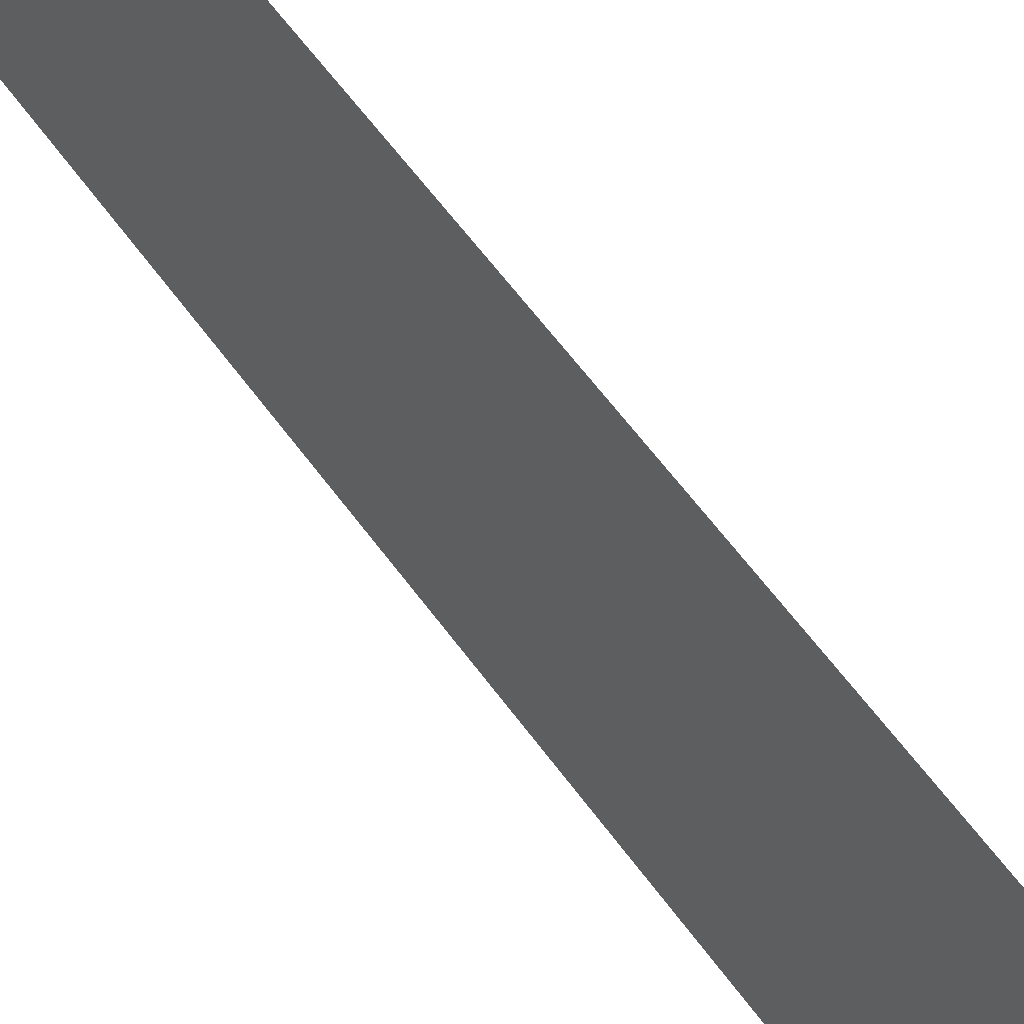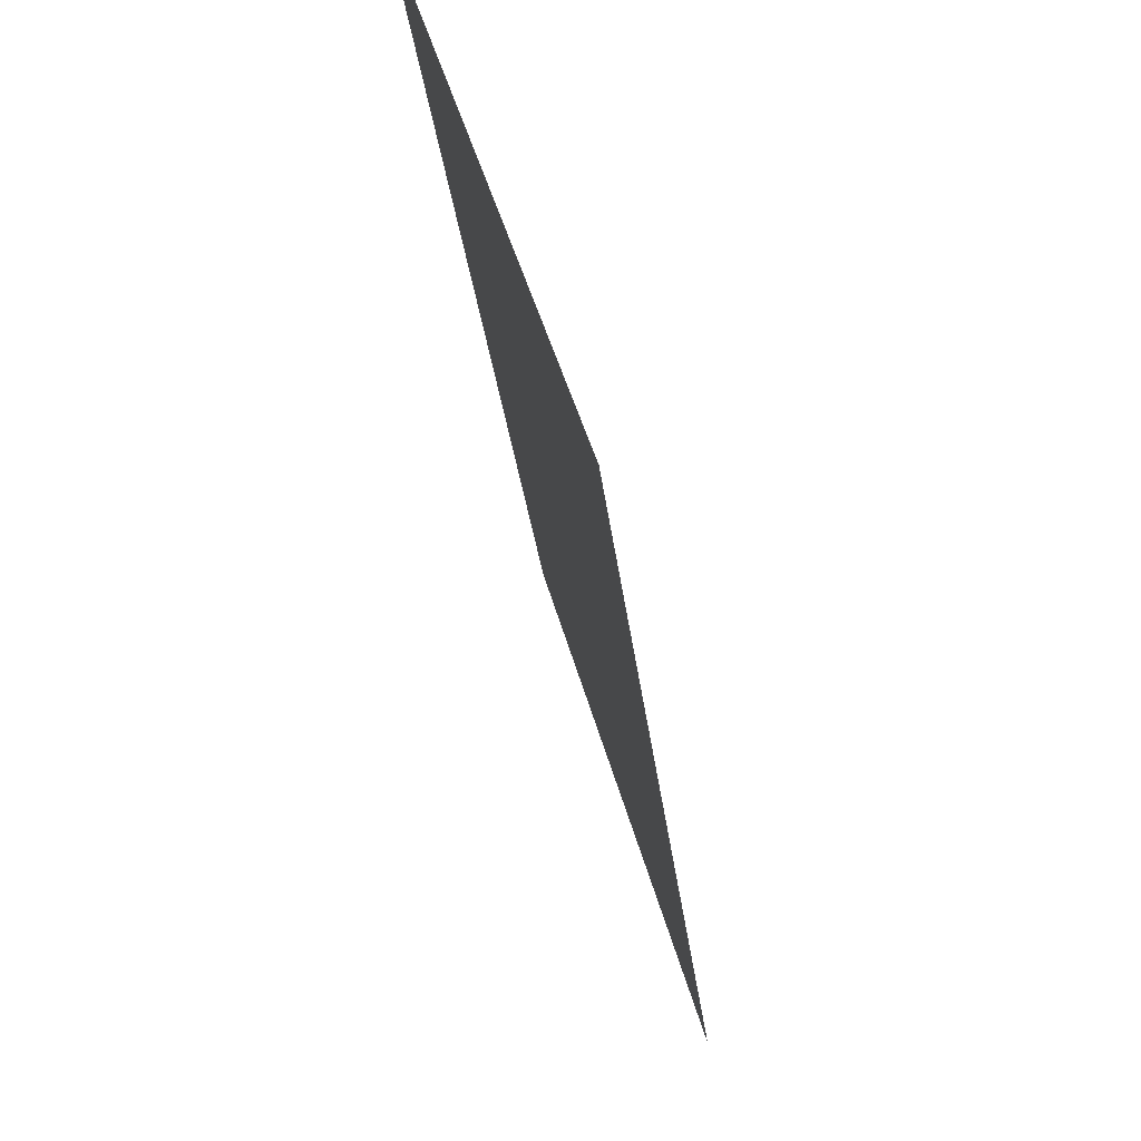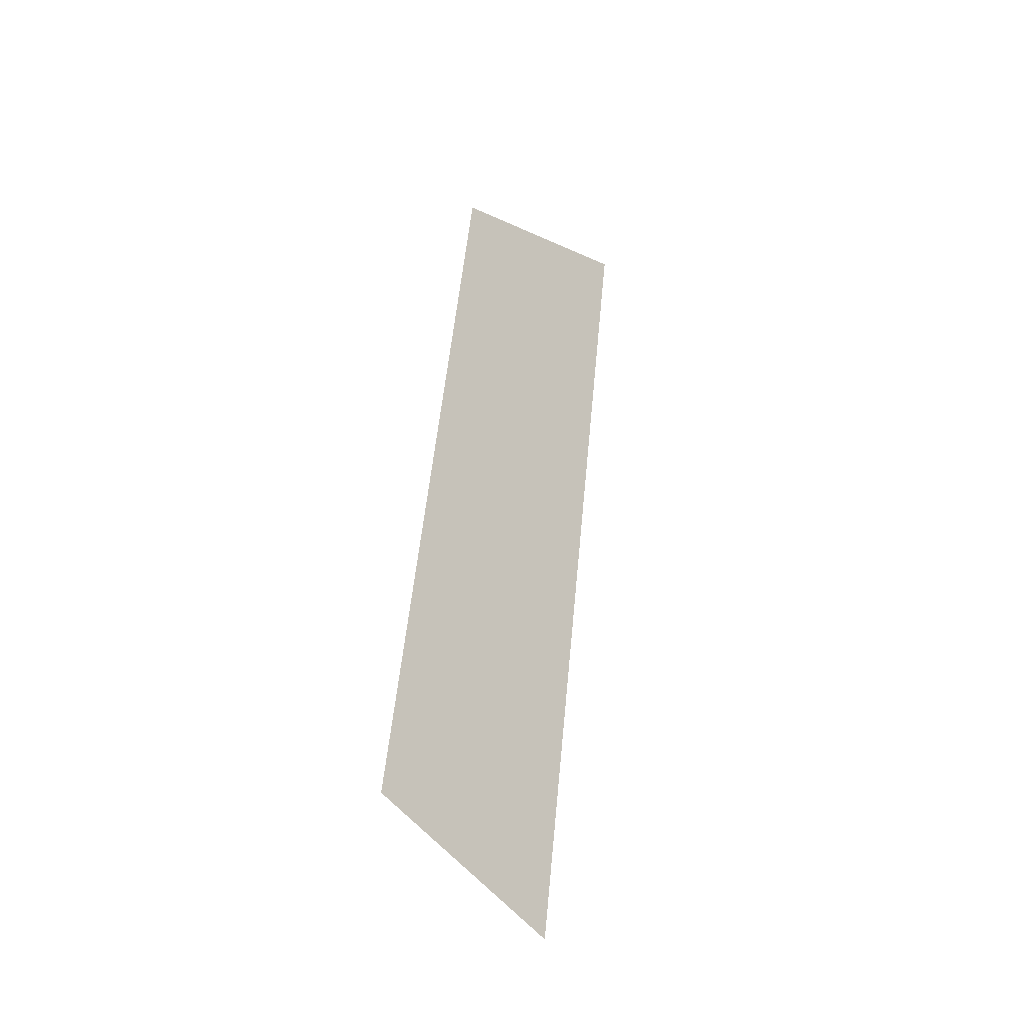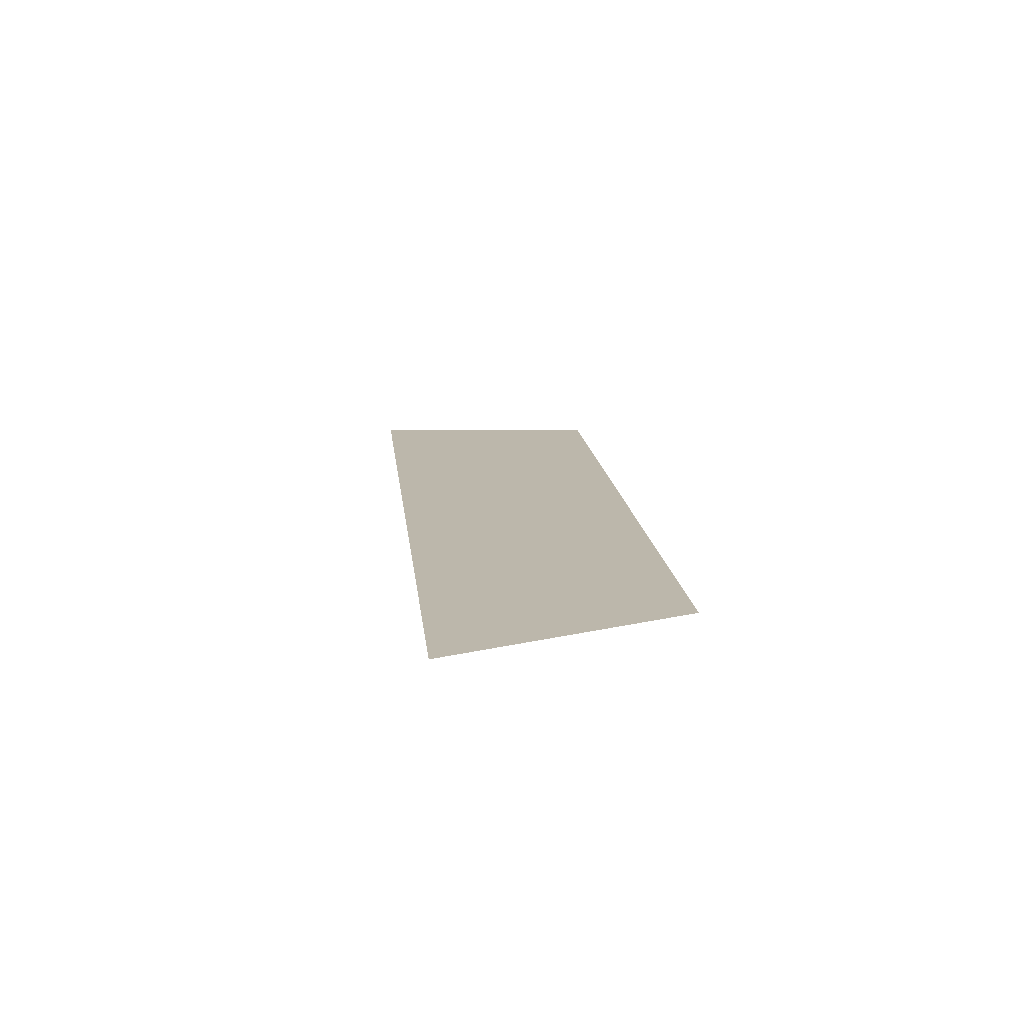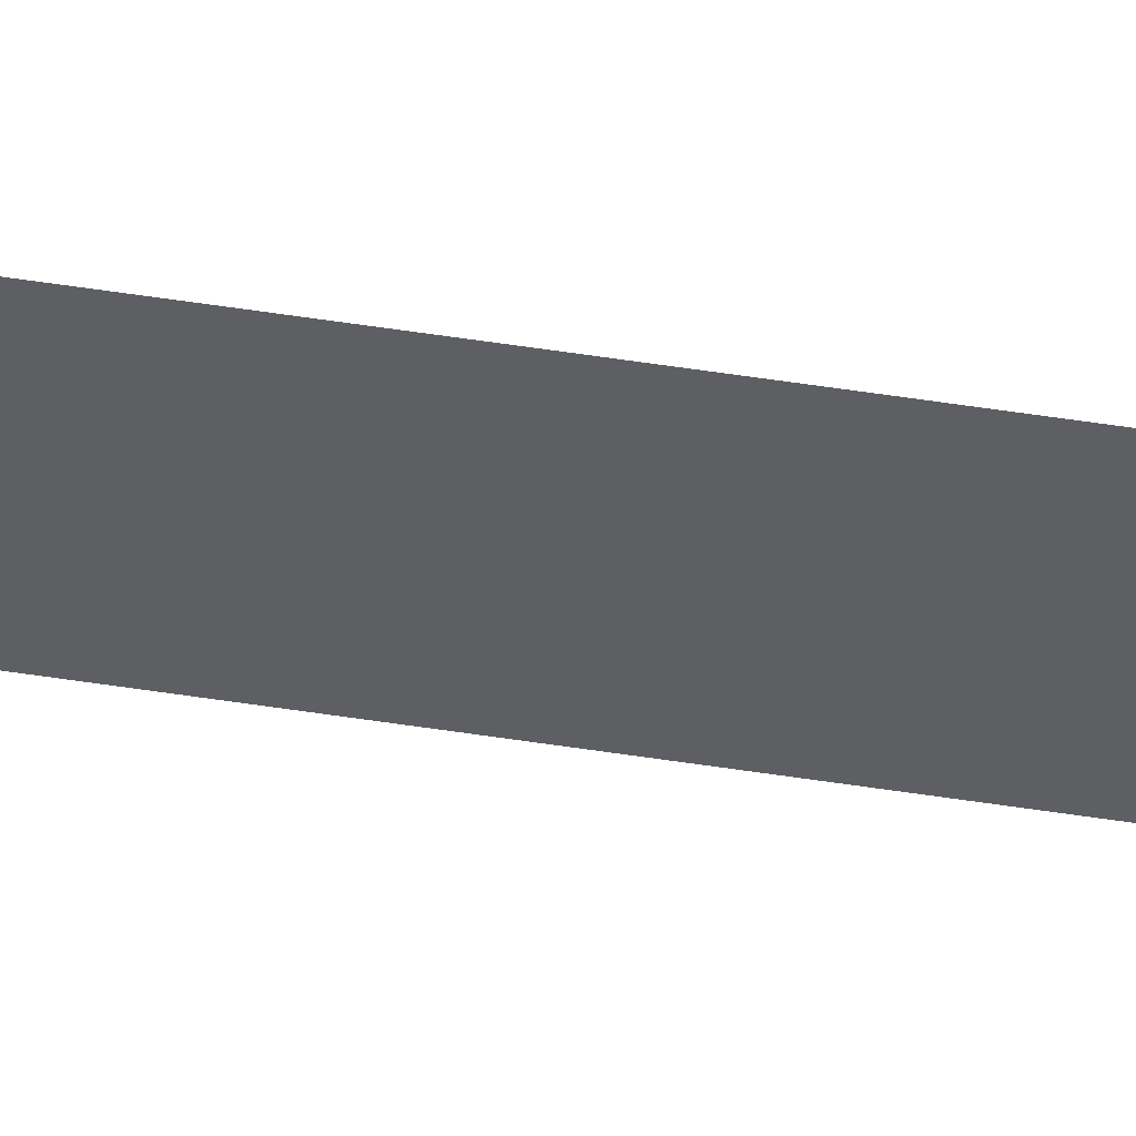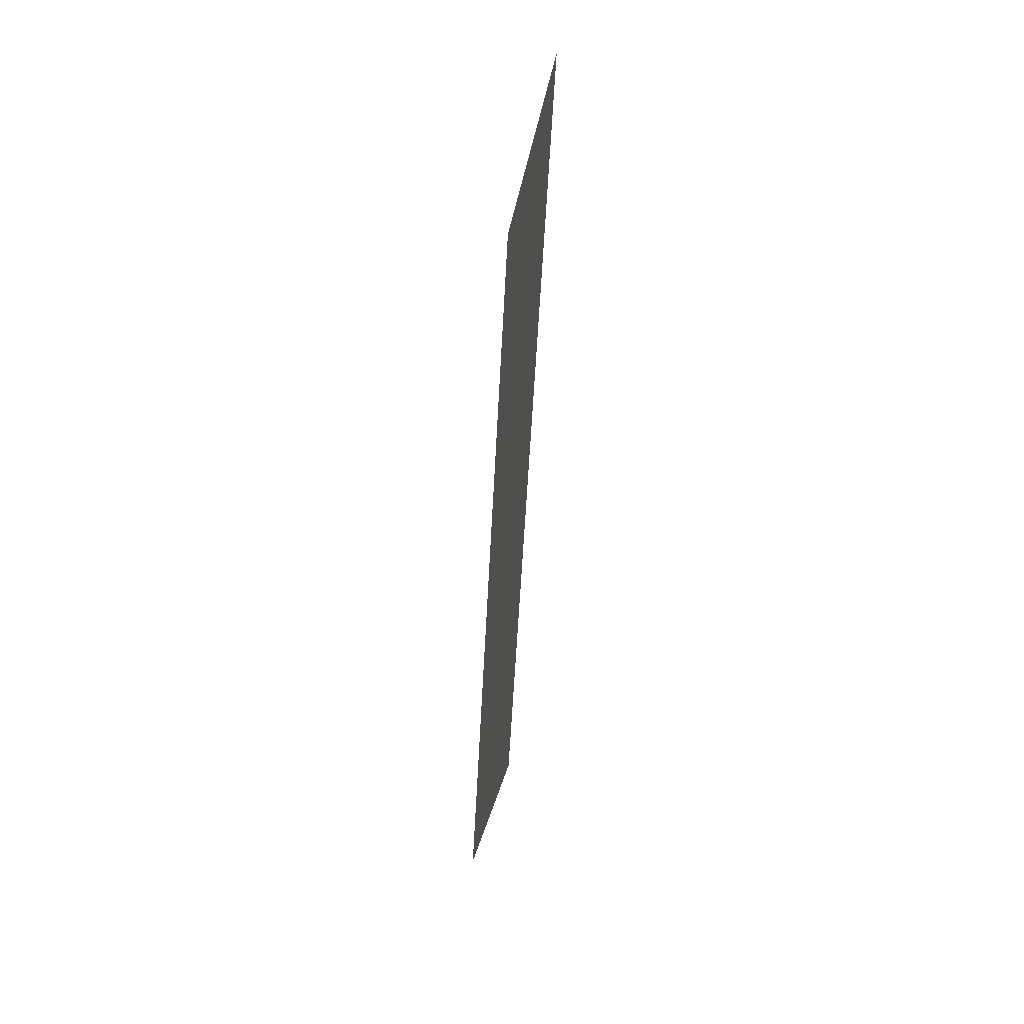
<metadata>
{"format":"obj","ext":"obj","renderer":"f3d","projection":"perspective","resolution":1024,"background":"white","views":[{"elev":70.9,"azim":143.3,"up":"+Y"},{"elev":-23.1,"azim":3.7,"up":"+Y"},{"elev":-33.2,"azim":-120.4,"up":"+Z"},{"elev":-72.8,"azim":112.3,"up":"+Z"},{"elev":29.7,"azim":-85.7,"up":"+Y"},{"elev":36.6,"azim":-150.9,"up":"+Z"}]}
</metadata>
<code>
o Group12/mesh10/mesh10-geometry#mesh10-geometry
v -0.2684 0.06077 -0.1582
v -0.2753 0.07301 -0.08258
v -0.2684 0.05161 -0.07574
v -0.2753 0.08065 -0.1514
f 1 2 3
f 2 1 4
f 3 2 1
f 4 1 2

</code>
